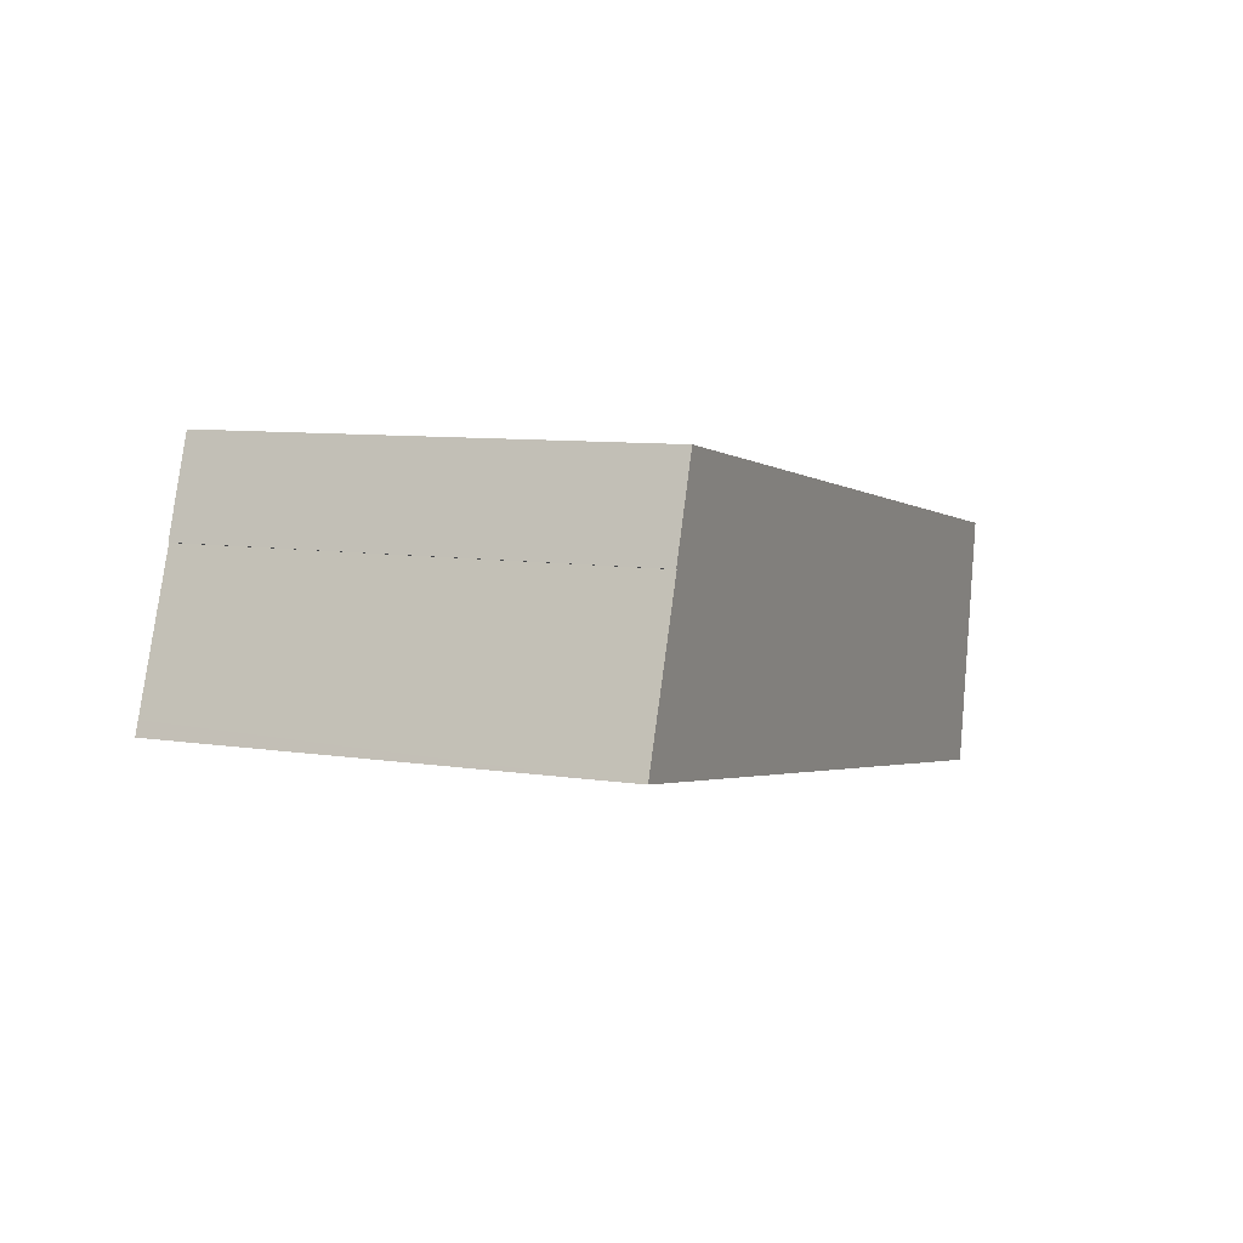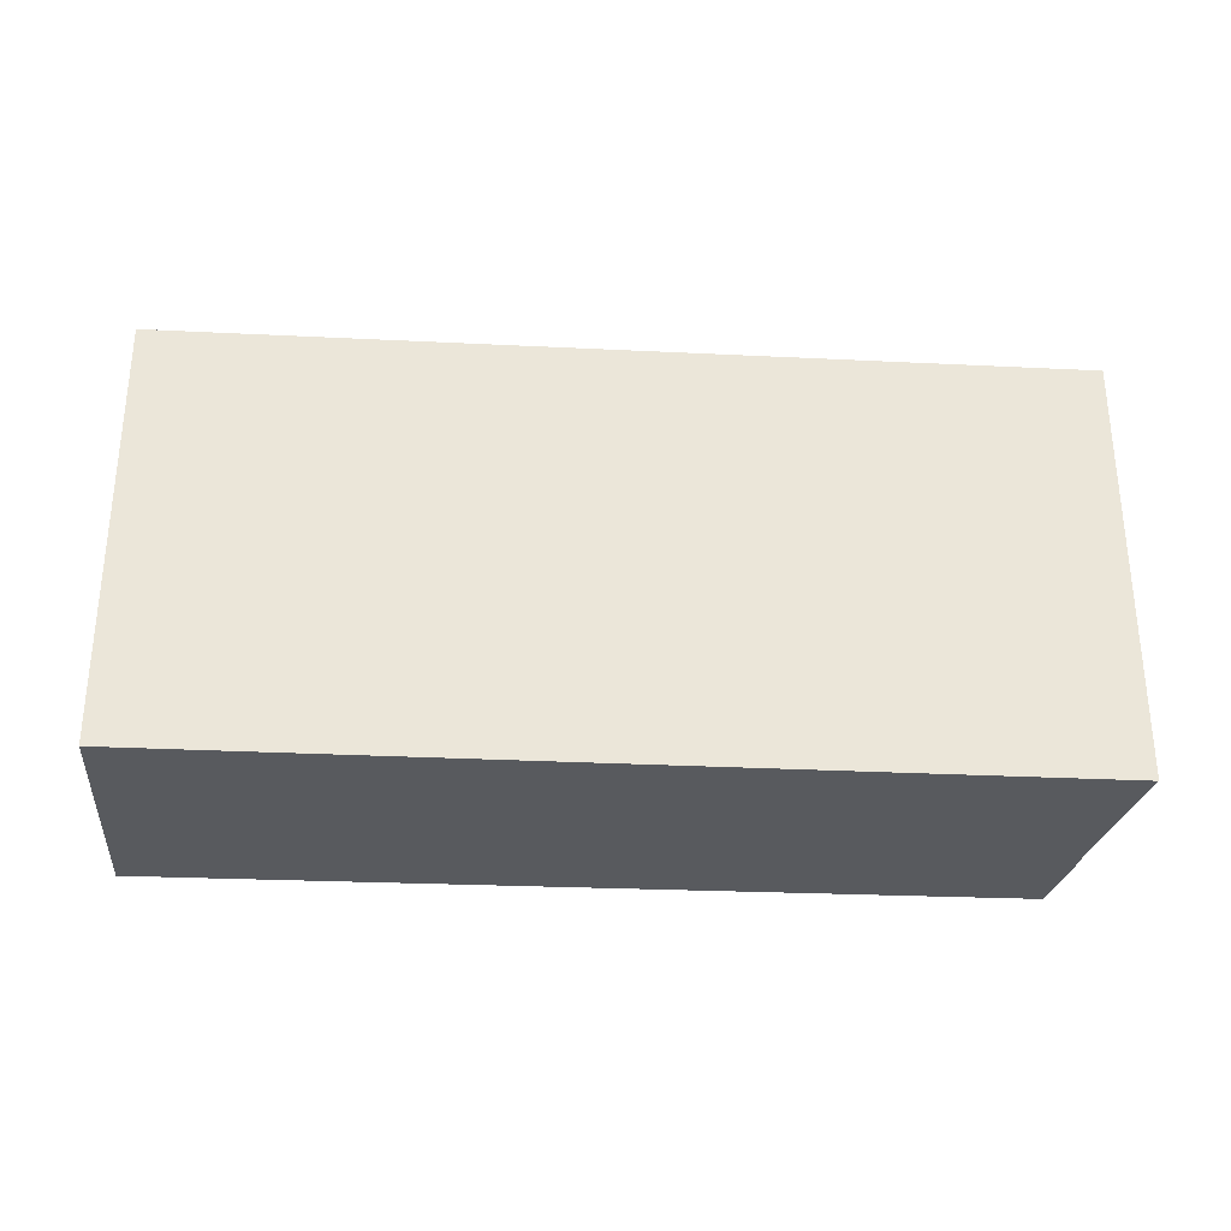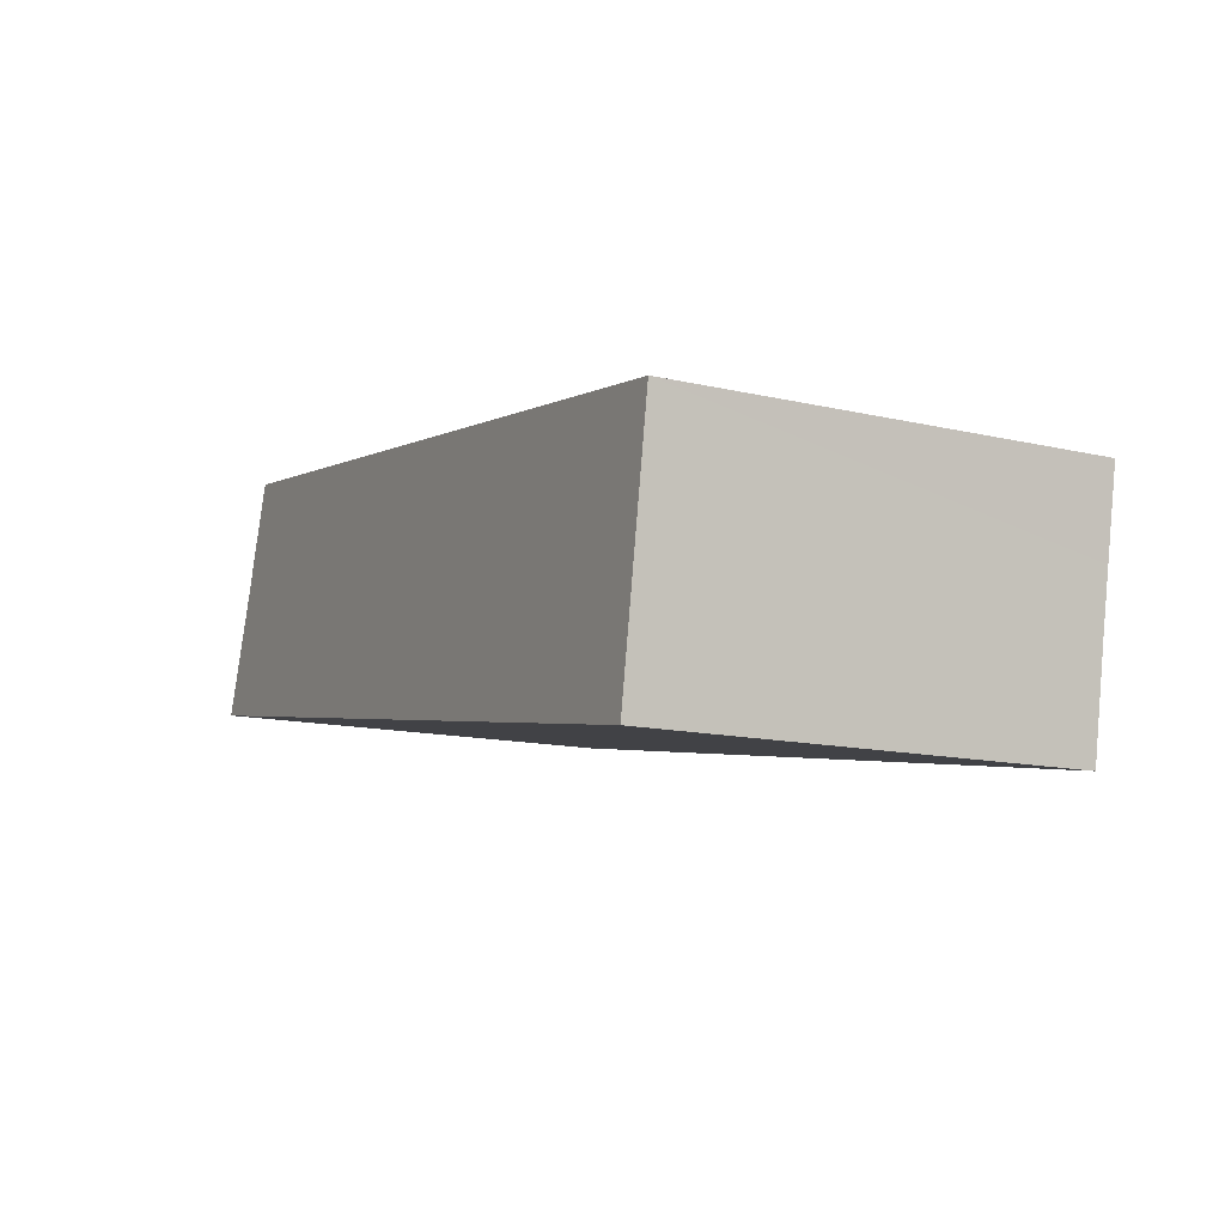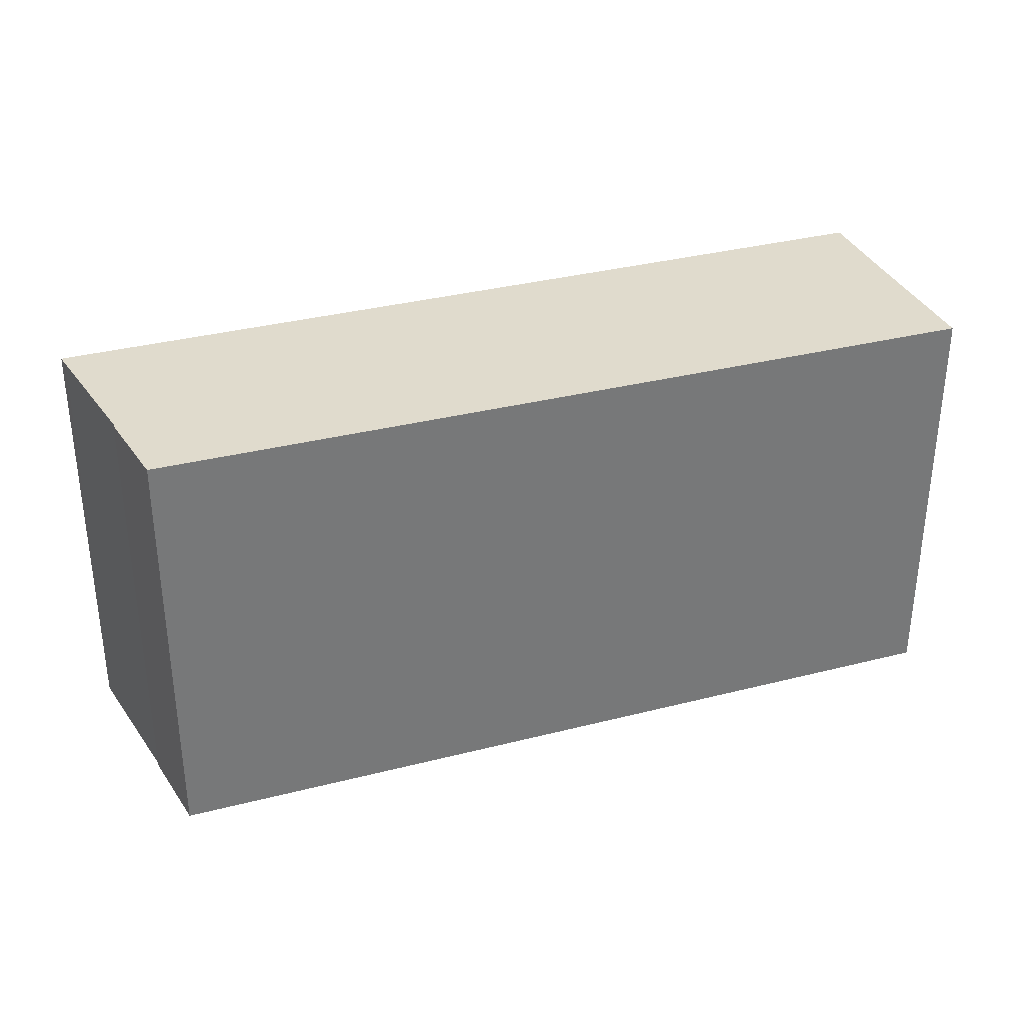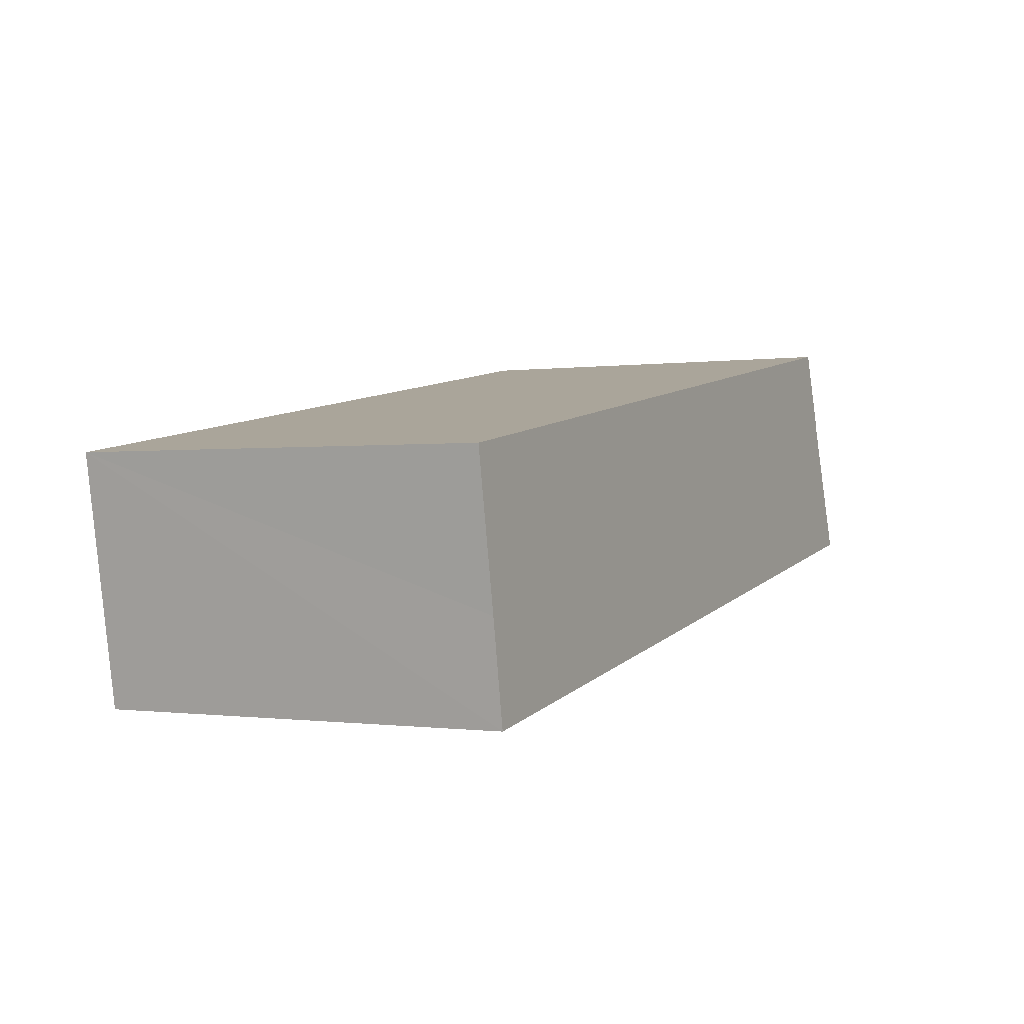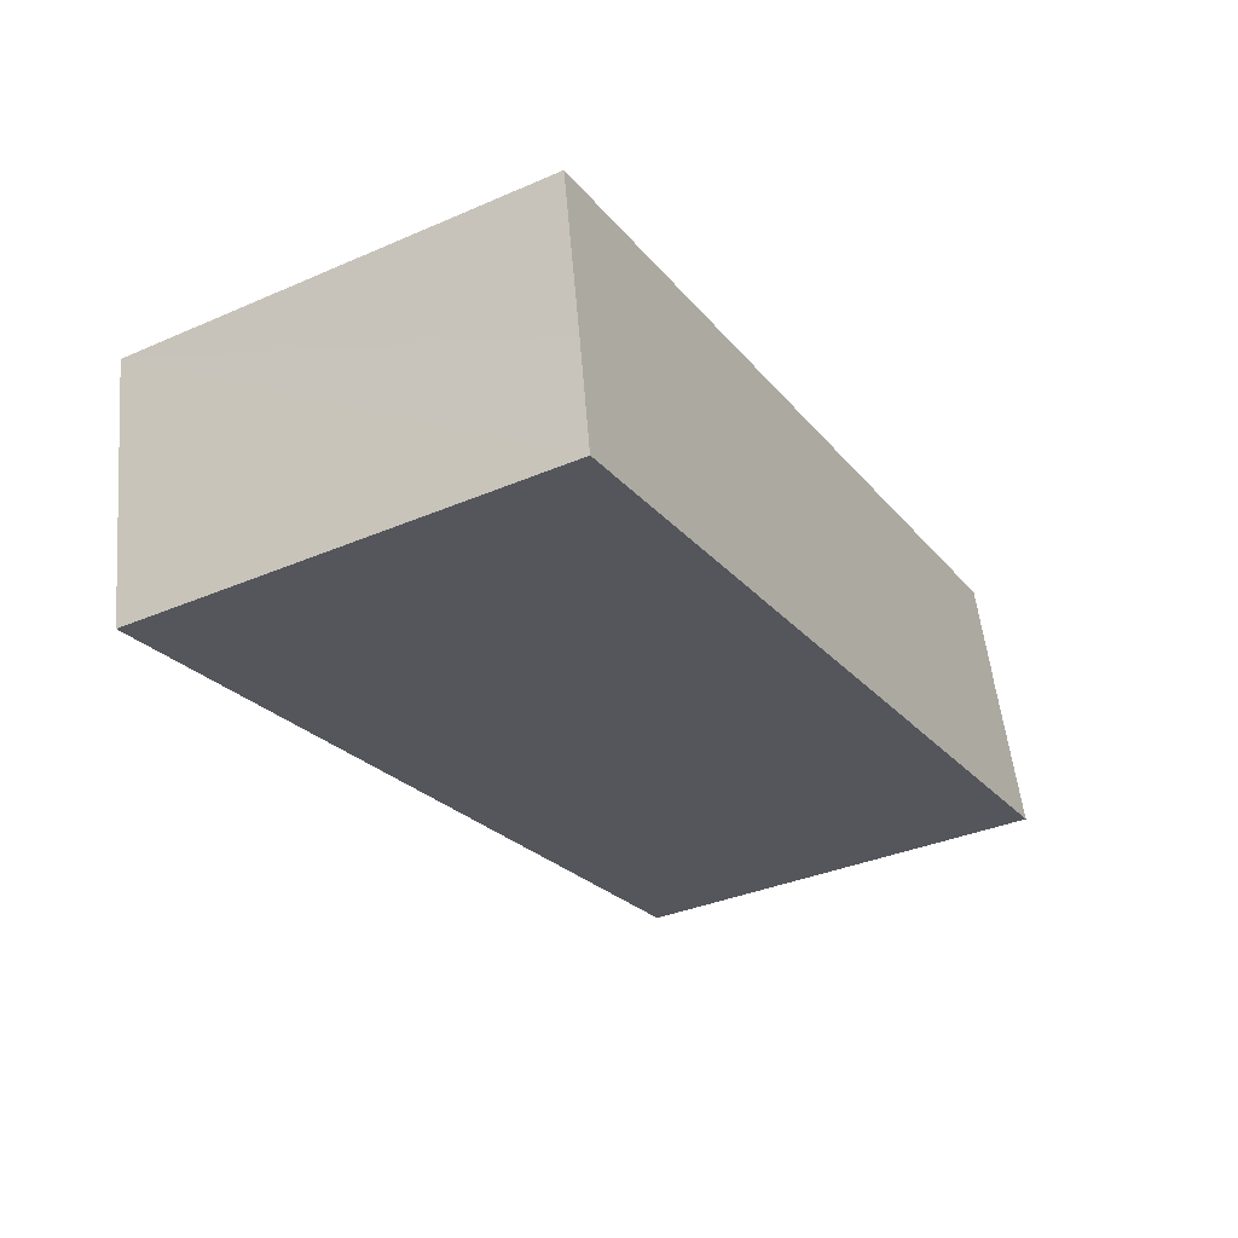
<metadata>
{"format":"obj","ext":"obj","renderer":"f3d","projection":"perspective","resolution":1024,"background":"white","views":[{"elev":8.6,"azim":-67.2,"up":"+Z"},{"elev":-31.1,"azim":-174.0,"up":"+Y"},{"elev":-13.4,"azim":62.2,"up":"+Z"},{"elev":33.2,"azim":-9.9,"up":"+Y"},{"elev":-0.5,"azim":118.1,"up":"+Z"},{"elev":-35.6,"azim":119.6,"up":"+Z"}]}
</metadata>
<code>
v  15.58 7.355 0.136
v  1.431 7.355 4.003
v  15.84 7.355 1.601
v  0.903 7.355 2.51
v  15.39 7.355 -0.937
v  0.923 7.355 2.505
v  0.081 7.355 0.225
v  15.1 7.355 -2.663
v  0 7.355 4.504e-16
v  14.58 7.355 -2.572
v  15.84 -9.803e-17 1.601
v  15.1 1.631e-16 -2.663
v  15.58 -8.328e-18 0.136
v  15.39 5.737e-17 -0.937
v  0 0 0
v  14.58 1.575e-16 -2.572
v  0.923 -1.534e-16 2.505
v  0.903 -1.537e-16 2.51
v  0.081 -1.378e-17 0.225
v  1.431 -2.451e-16 4.003
g defaultobject
f 1 2 3
f 2 1 4
f 4 1 5
f 4 5 6
f 6 5 7
f 7 5 8
f 7 8 9
f 9 8 10
f 11 1 3
f 1 11 5
f 5 11 8
f 8 11 12
f 12 11 13
f 12 13 14
f 12 10 8
f 10 12 9
f 9 12 15
f 15 12 16
f 17 4 6
f 4 17 18
f 15 7 9
f 7 15 6
f 6 15 17
f 17 15 19
f 18 2 4
f 2 18 20
f 20 3 2
f 3 20 11
f 16 19 15
f 19 16 17
f 17 16 12
f 17 20 18
f 20 17 12
f 20 12 14
f 20 14 13
f 20 13 11

</code>
